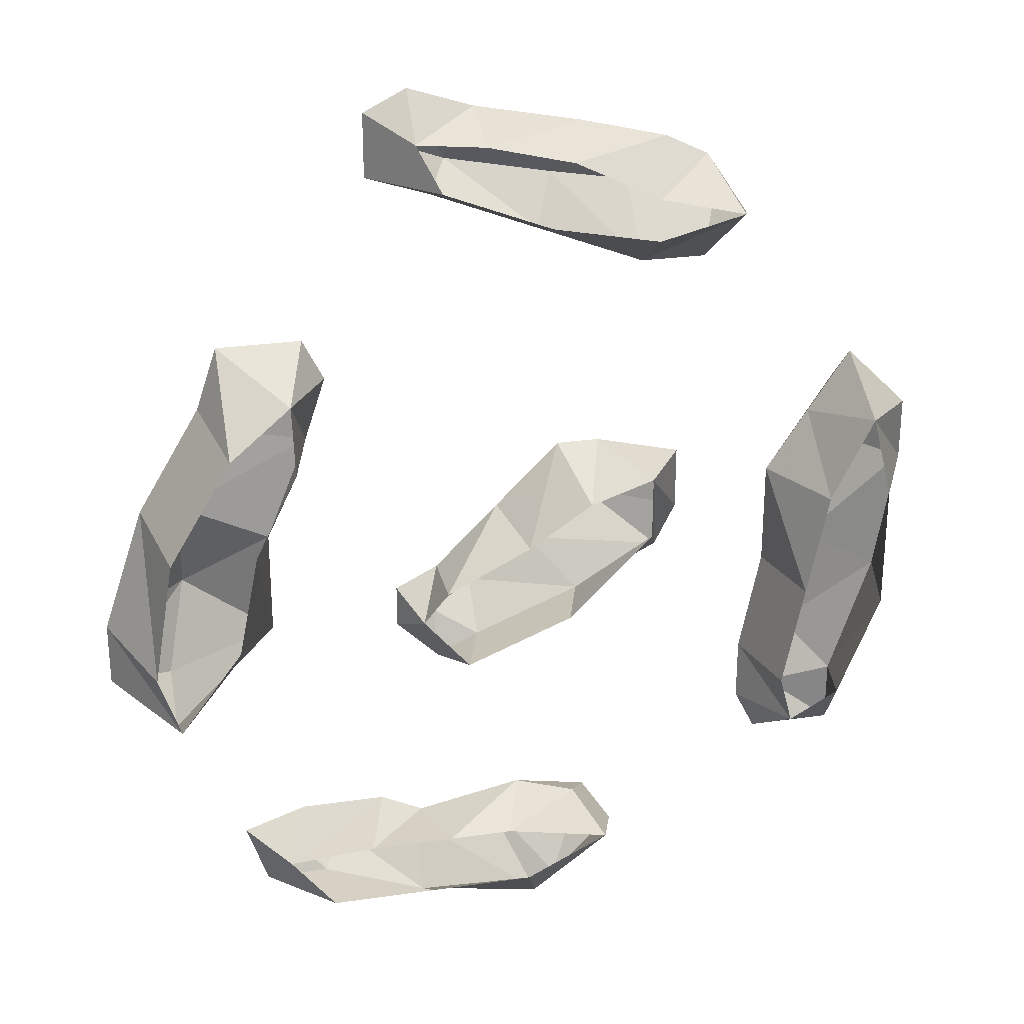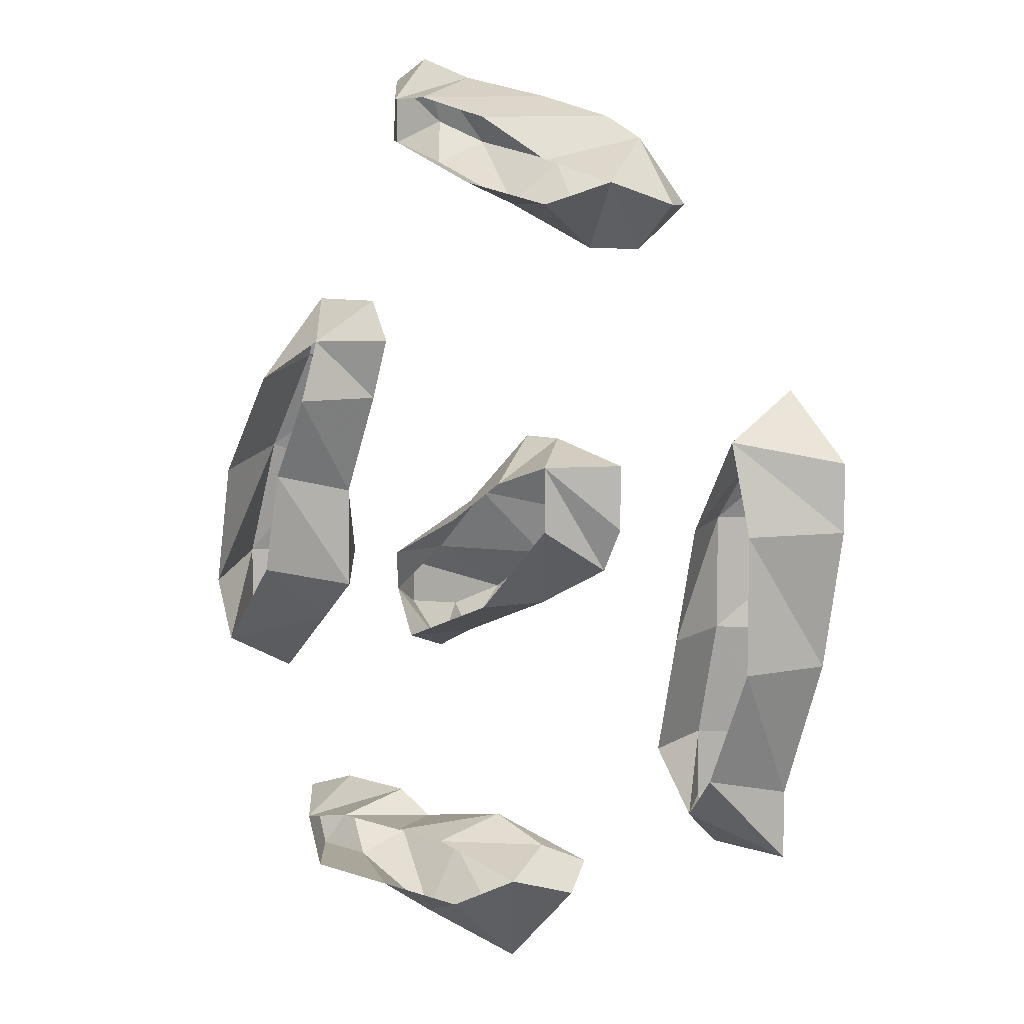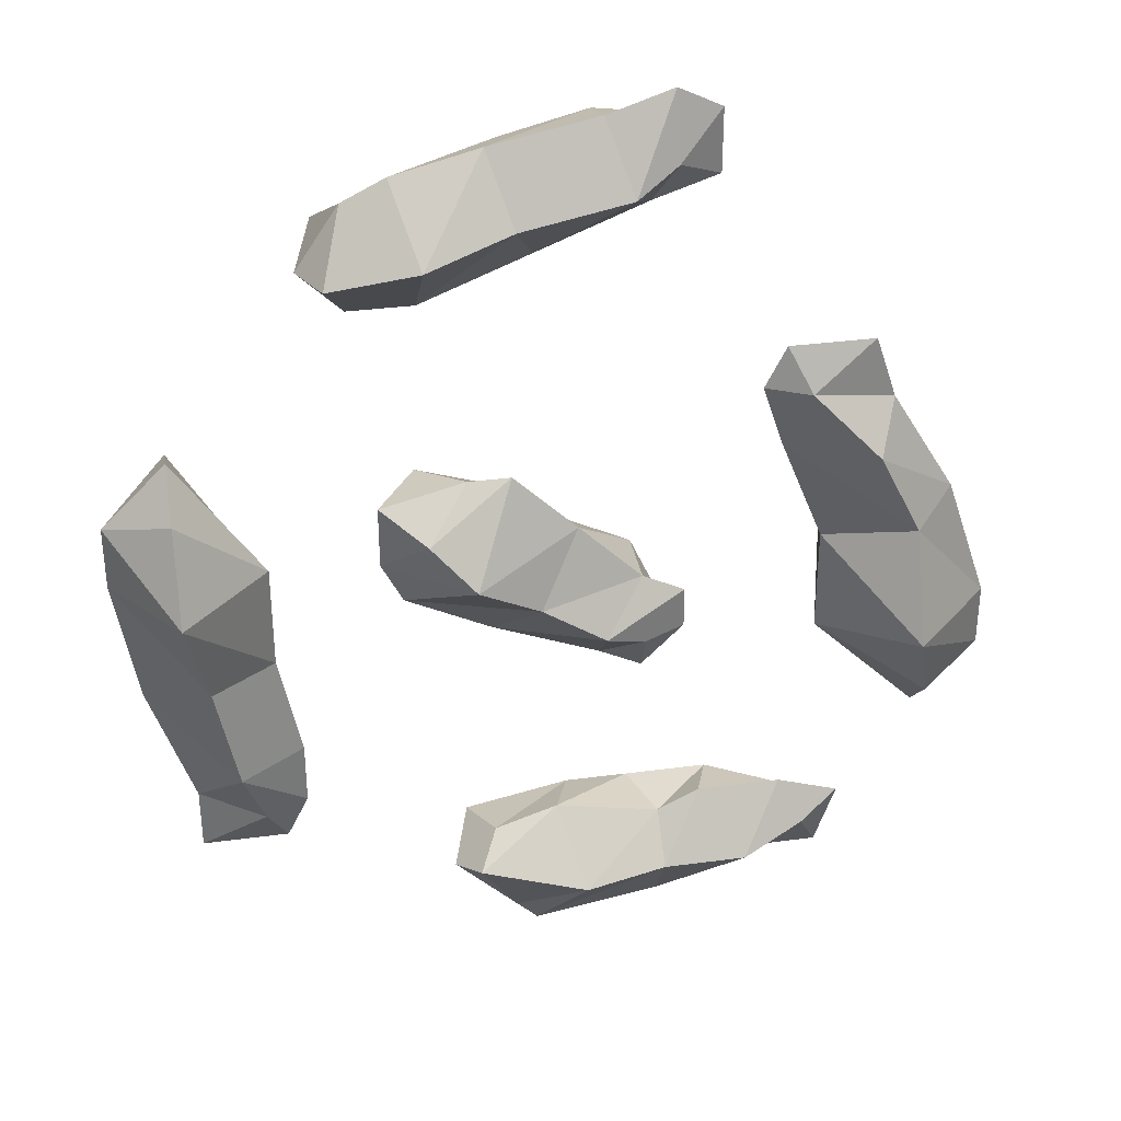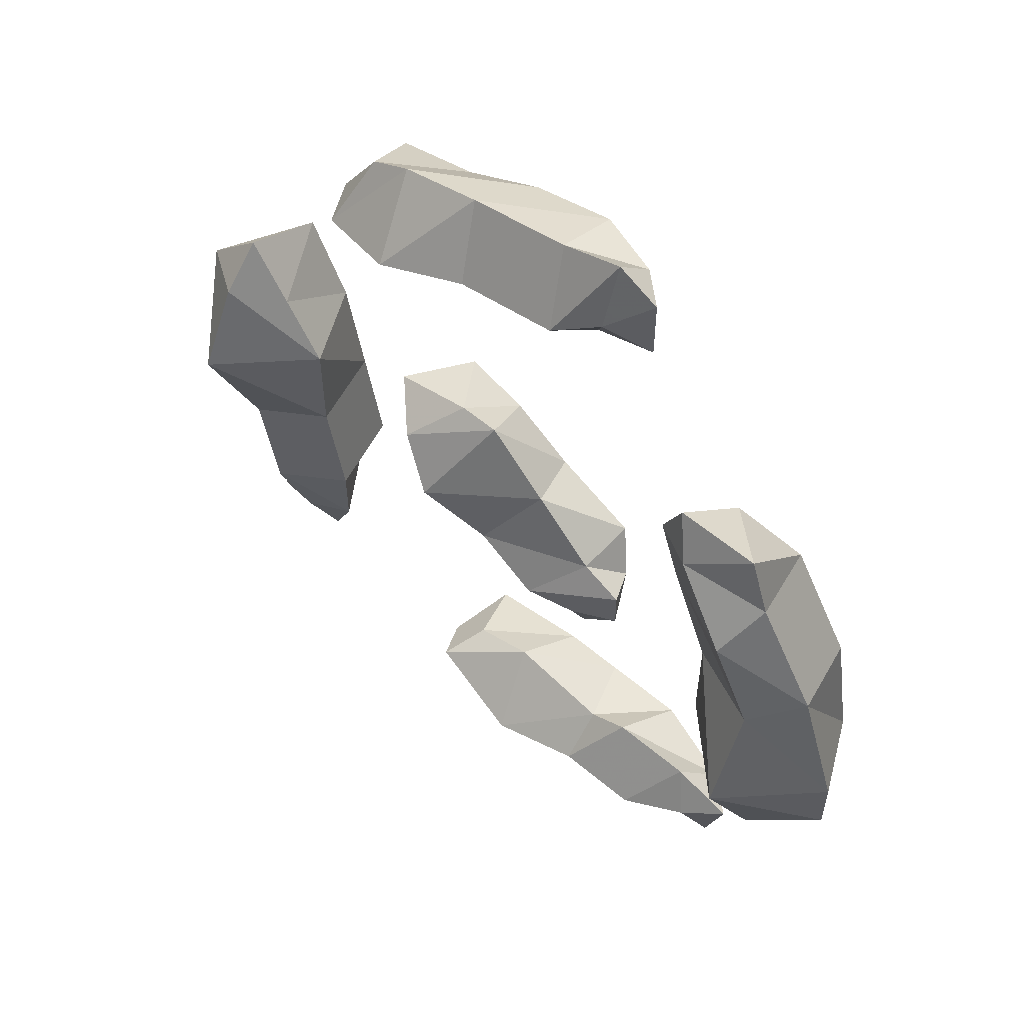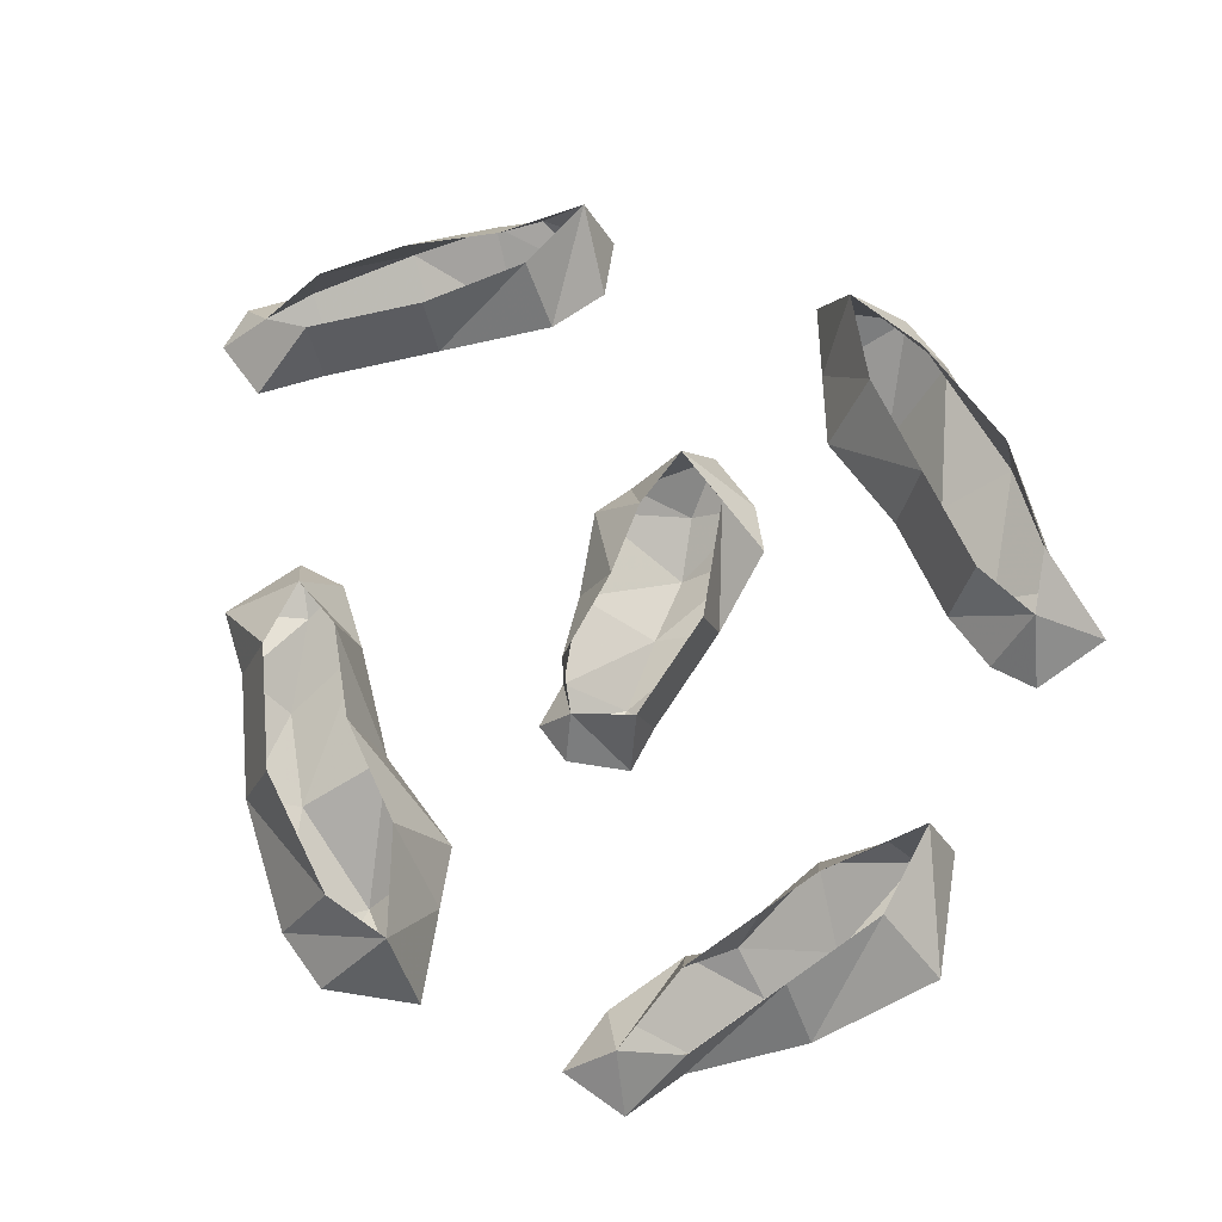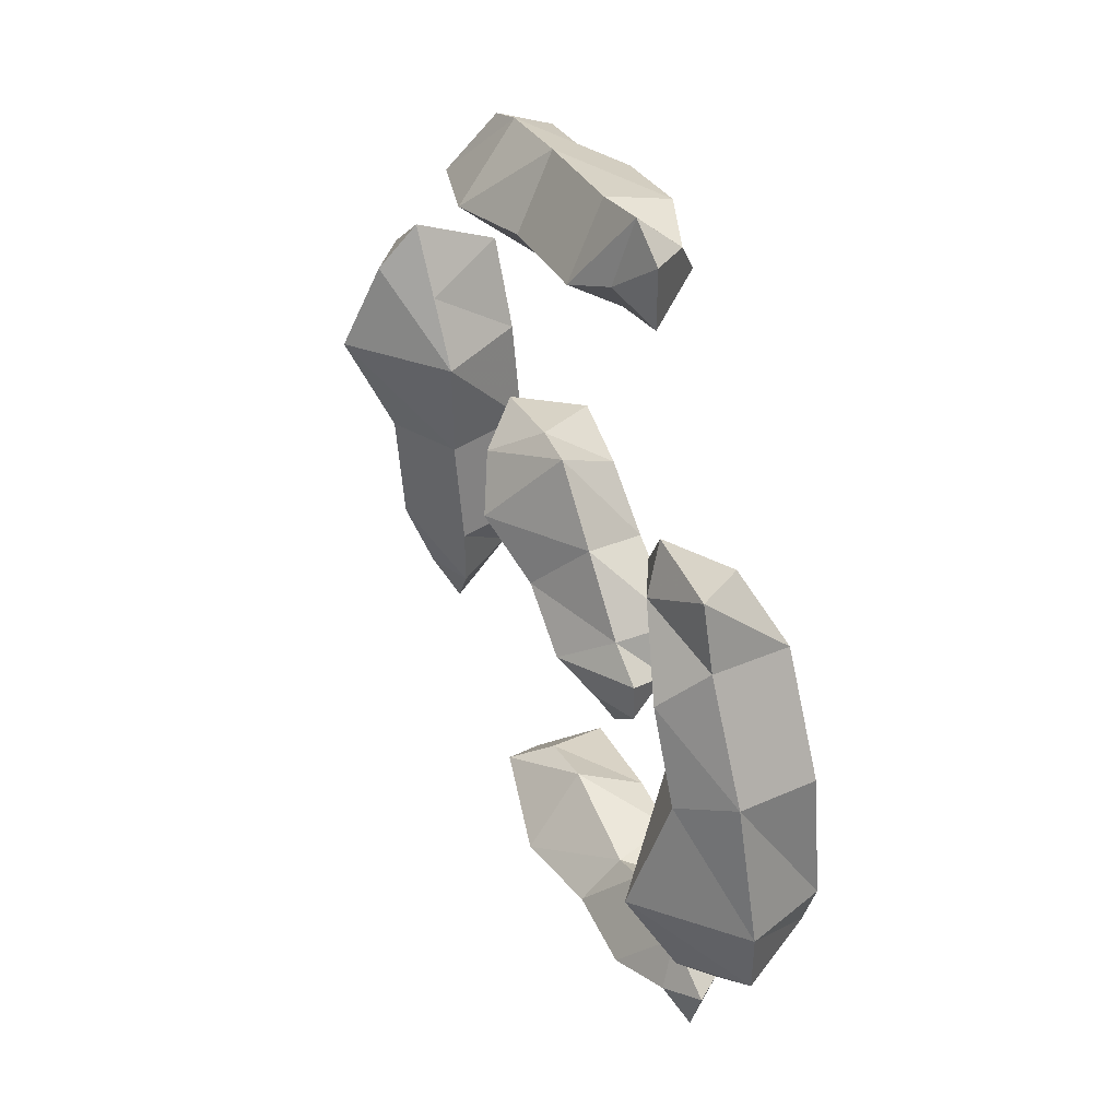
<metadata>
{"format":"obj","ext":"obj","renderer":"f3d","projection":"perspective","resolution":1024,"background":"white","views":[{"elev":26.9,"azim":167.3,"up":"+Z"},{"elev":7.8,"azim":-135.7,"up":"+Z"},{"elev":34.3,"azim":-10.2,"up":"+Z"},{"elev":56.6,"azim":41.5,"up":"+Z"},{"elev":65.5,"azim":144.2,"up":"+Y"},{"elev":44.0,"azim":66.5,"up":"+Z"}]}
</metadata>
<code>
o item/limpwurt_seed/5
v -14 -5 -11
v -17 -4 -13
v -13 -4 -13
v -12 -4 -11
v -15 -6 -8
v -17 -4 -10
v -16 0 -9
v -14 -1 -11
v -12 -4 -8
v -16 -6 -3
v -19 -4 -4
v -18 0 -4
v -20 -4 5
v -17 -6 6
v -17 -4 8
v -17 0 6
v -20 -4 2
v -17 -8 2
v -13 -4 2
v -15 -4 5
v -15 0 2
v -14 0 -3
v -13 -4 -3
v -13 0 -8
v -18 0 2
v 5 -4 20
v 7 -3 19
v 7 -3 22
v 5 -3 23
v 3 -5 19
v 4 -3 18
v 4 0 19
v 5 -1 21
v 2 -3 22
v -2 -5 18
v -1 -3 16
v -1 0 17
v -9 -3 14
v -10 -5 16
v -11 -3 16
v -10 0 17
v -6 -3 14
v -6 -6 17
v -7 -3 20
v -9 -3 19
v -6 0 18
v -2 0 20
v -3 -3 21
v 2 0 21
v -6 0 16
v 12 -4 -16
v 13 -3 -18
v 14 -3 -15
v 11 -3 -14
v 9 -5 -17
v 10 -3 -18
v 10 0 -18
v 12 -1 -16
v 7 -3 -14
v 5 -5 -17
v 5 -3 -20
v 5 0 -18
v -2 -3 -20
v -4 -5 -16
v -5 -3 -17
v -4 0 -16
v -1 -3 -21
v 1 -6 -17
v 0 -3 -14
v -3 -3 -15
v 1 0 -15
v 4 0 -15
v 5 -3 -15
v 8 0 -15
v 0 0 -18
v 4 -4 -4
v 4 -3 -6
v 6 -3 -4
v 6 -3 -2
v 2 -5 -3
v 2 -3 -5
v 3 0 -5
v 5 -1 -3
v 4 -3 -1
v -1 -5 -1
v -3 -3 -3
v -2 0 -3
v -8 -3 1
v -6 -5 3
v -8 -3 4
v -6 0 4
v -7 -3 -1
v -4 -6 1
v -2 -3 5
v -4 -3 5
v -3 0 3
v 0 0 1
v 1 -3 2
v 4 0 -1
v -6 0 1
v 11 -5 9
v 14 -4 11
v 10 -4 11
v 9 -4 9
v 14 -6 6
v 15 -4 8
v 14 0 7
v 11 -1 9
v 10 -4 6
v 16 -6 2
v 18 -4 3
v 17 0 2
v 20 -4 -6
v 17 -6 -7
v 17 -4 -9
v 17 0 -7
v 20 -4 -3
v 16 -8 -3
v 12 -4 -4
v 14 -4 -6
v 14 0 -3
v 13 0 2
v 12 -4 1
v 11 0 6
v 18 0 -4
v -14 -5 -11
v -14 -5 -11
v -14 -5 -11
v -14 -5 -11
f 1 2 3
f 1 3 4
f 1 4 5
f 1 5 6
f 1 6 2
f 2 6 7
f 2 7 8
f 2 8 3
f 3 8 4
f 4 8 9
f 4 9 5
f 5 9 10
f 5 10 11
f 5 11 6
f 6 11 12
f 6 12 7
f 13 14 15
f 13 15 16
f 13 16 17
f 13 17 18
f 13 18 14
f 14 18 19
f 14 19 20
f 14 20 15
f 15 20 16
f 16 20 21
f 21 20 19
f 21 19 22
f 22 19 23
f 22 23 24
f 24 23 9
f 24 9 8
f 17 11 10
f 17 10 18
f 18 10 23
f 18 23 19
f 9 23 10
f 16 25 17
f 17 25 11
f 11 25 12
f 26 27 28
f 26 28 29
f 26 29 30
f 26 30 31
f 26 31 27
f 27 31 32
f 27 32 33
f 27 33 28
f 28 33 29
f 29 33 34
f 29 34 30
f 30 34 35
f 30 35 36
f 30 36 31
f 31 36 37
f 31 37 32
f 38 39 40
f 38 40 41
f 38 41 42
f 38 42 43
f 38 43 39
f 39 43 44
f 39 44 45
f 39 45 40
f 40 45 41
f 41 45 46
f 46 45 44
f 46 44 47
f 47 44 48
f 47 48 49
f 49 48 34
f 49 34 33
f 42 36 35
f 42 35 43
f 43 35 48
f 43 48 44
f 34 48 35
f 41 50 42
f 42 50 36
f 36 50 37
f 51 52 53
f 51 53 54
f 51 54 55
f 51 55 56
f 51 56 52
f 52 56 57
f 52 57 58
f 52 58 53
f 53 58 54
f 54 58 59
f 54 59 55
f 55 59 60
f 55 60 61
f 55 61 56
f 56 61 62
f 56 62 57
f 63 64 65
f 63 65 66
f 63 66 67
f 63 67 68
f 63 68 64
f 64 68 69
f 64 69 70
f 64 70 65
f 65 70 66
f 66 70 71
f 71 70 69
f 71 69 72
f 72 69 73
f 72 73 74
f 74 73 59
f 74 59 58
f 67 61 60
f 67 60 68
f 68 60 73
f 68 73 69
f 59 73 60
f 66 75 67
f 67 75 61
f 61 75 62
f 76 77 78
f 76 78 79
f 76 79 80
f 76 80 81
f 76 81 77
f 77 81 82
f 77 82 83
f 77 83 78
f 78 83 79
f 79 83 84
f 79 84 80
f 80 84 85
f 80 85 86
f 80 86 81
f 81 86 87
f 81 87 82
f 88 89 90
f 88 90 91
f 88 91 92
f 88 92 93
f 88 93 89
f 89 93 94
f 89 94 95
f 89 95 90
f 90 95 91
f 91 95 96
f 96 95 94
f 96 94 97
f 97 94 98
f 97 98 99
f 99 98 84
f 99 84 83
f 92 86 85
f 92 85 93
f 93 85 98
f 93 98 94
f 84 98 85
f 91 100 92
f 92 100 86
f 86 100 87
f 101 102 103
f 101 103 104
f 101 104 105
f 101 105 106
f 101 106 102
f 102 106 107
f 102 107 108
f 102 108 103
f 103 108 104
f 104 108 109
f 104 109 105
f 105 109 110
f 105 110 111
f 105 111 106
f 106 111 112
f 106 112 107
f 113 114 115
f 113 115 116
f 113 116 117
f 113 117 118
f 113 118 114
f 114 118 119
f 114 119 120
f 114 120 115
f 115 120 116
f 116 120 121
f 121 120 119
f 121 119 122
f 122 119 123
f 122 123 124
f 124 123 109
f 124 109 108
f 117 111 110
f 117 110 118
f 118 110 123
f 118 123 119
f 109 123 110
f 116 125 117
f 117 125 111
f 111 125 112

</code>
